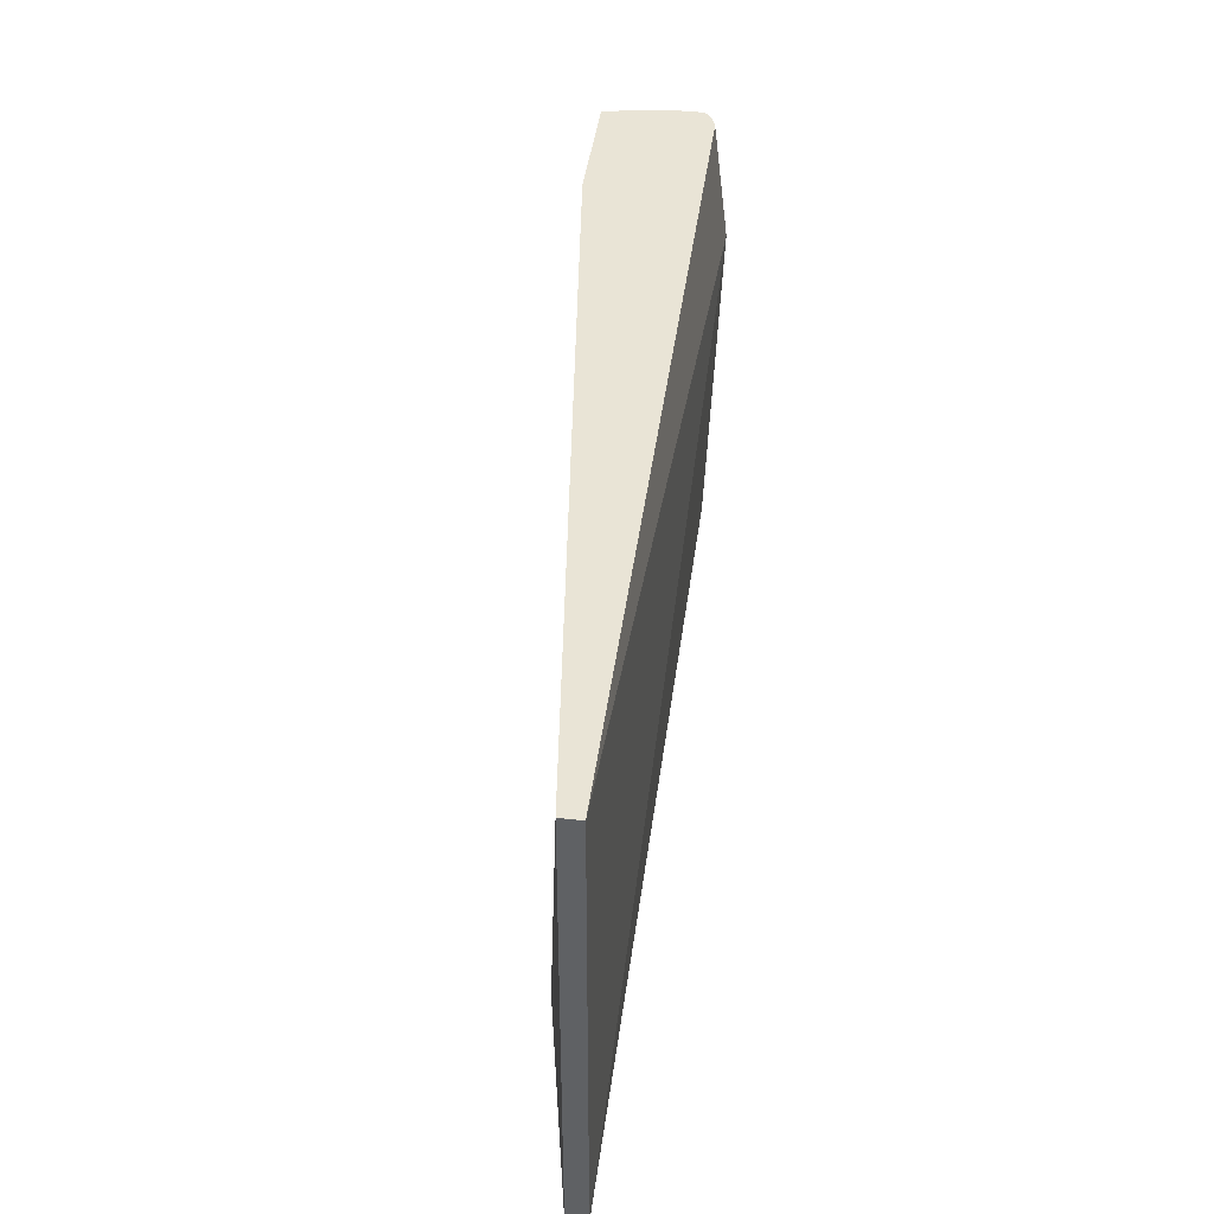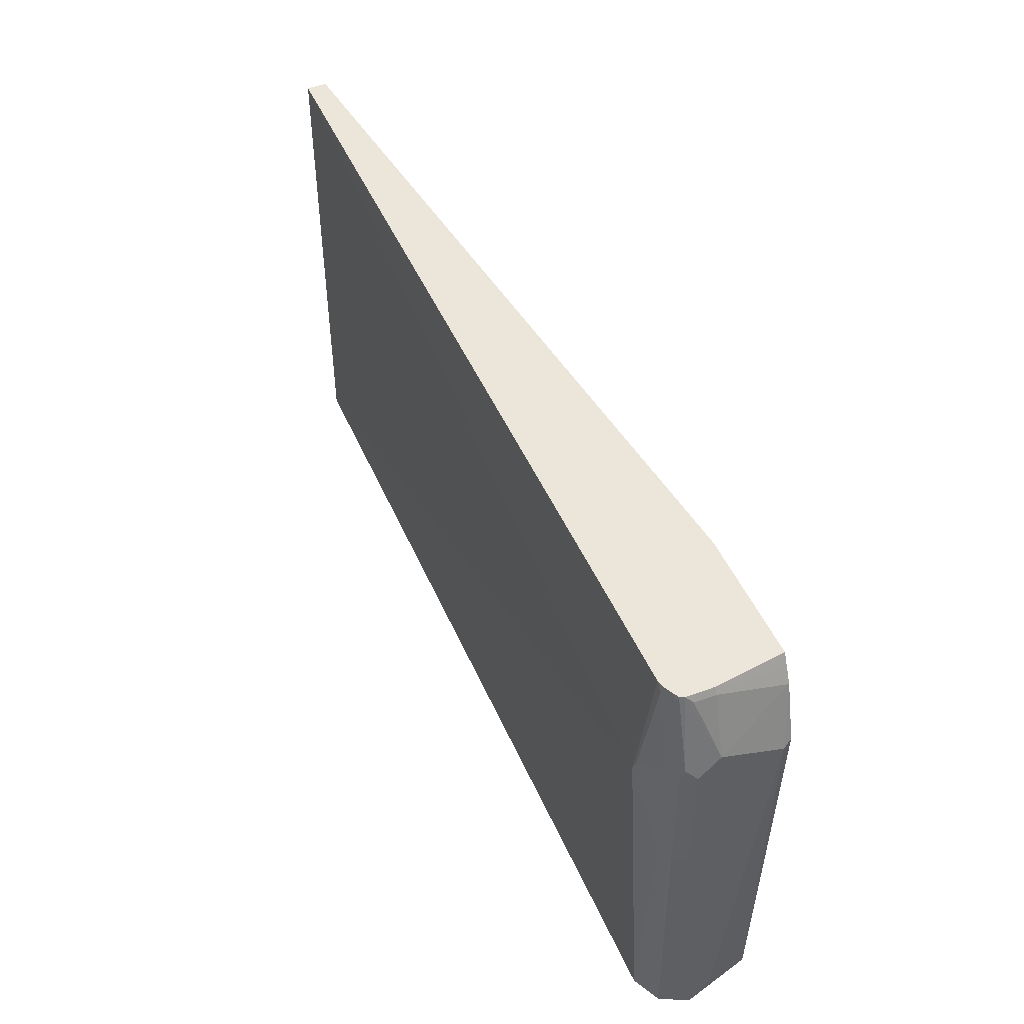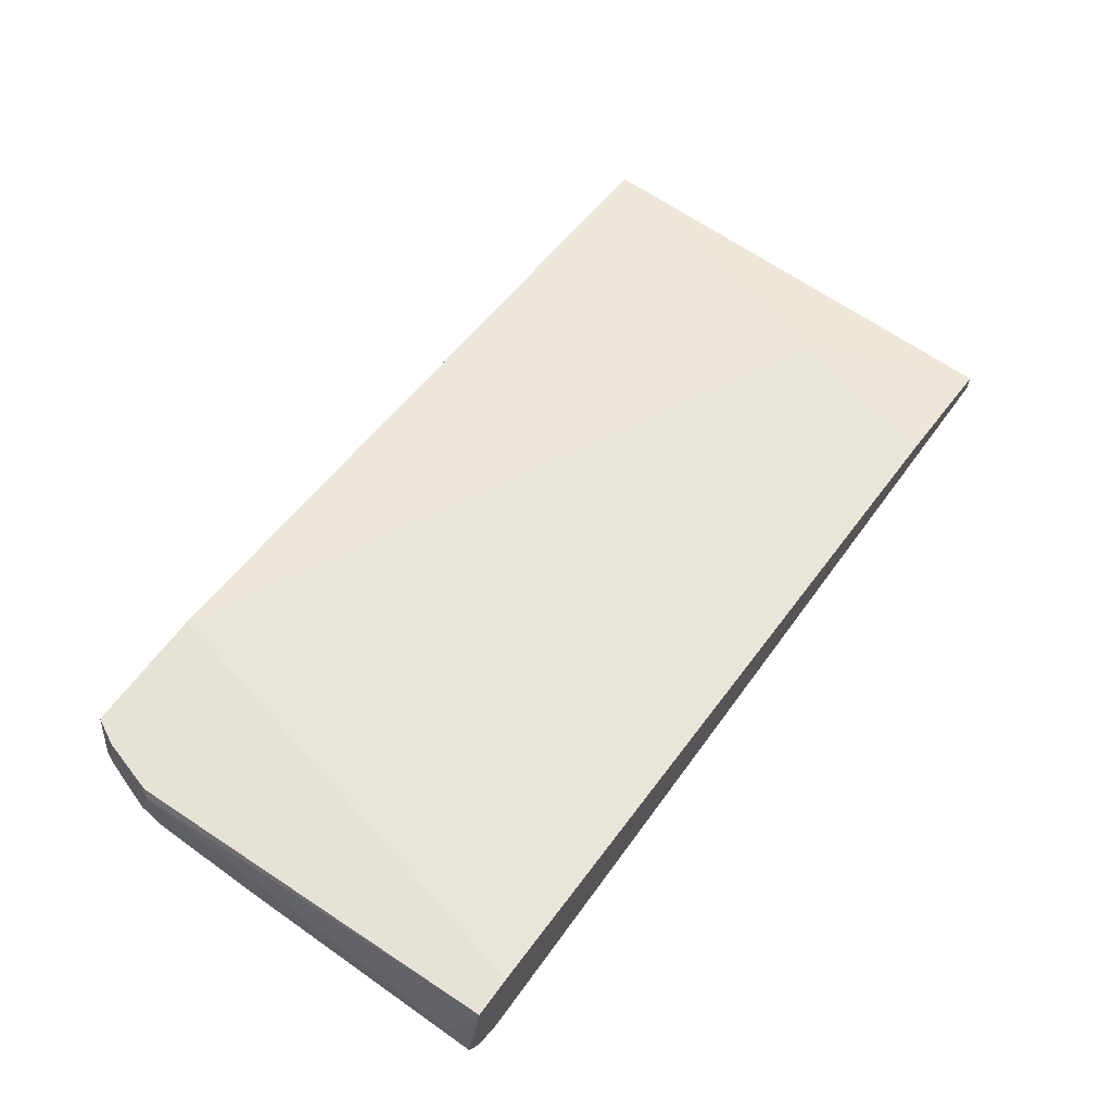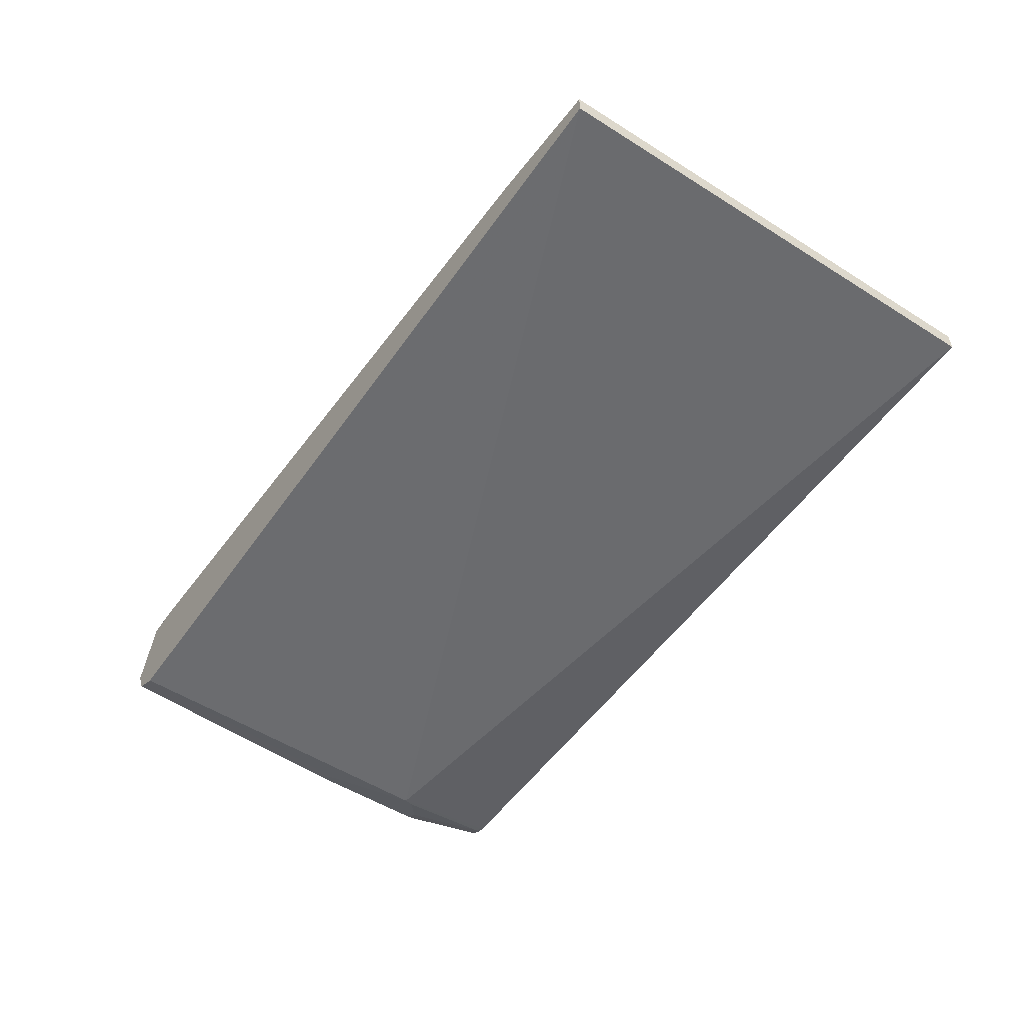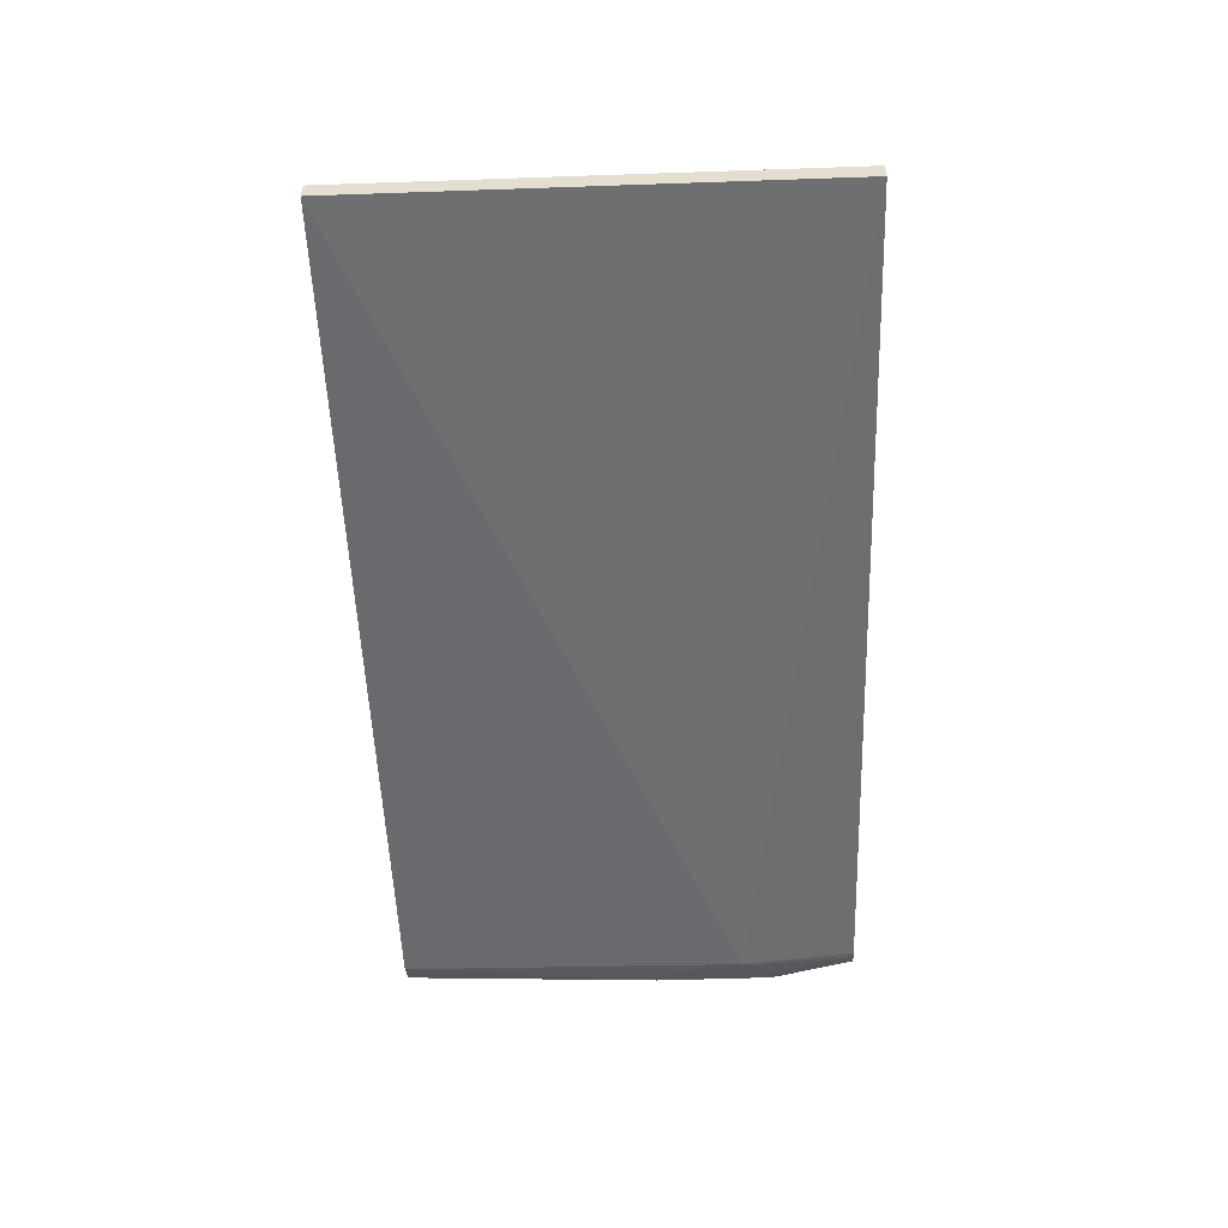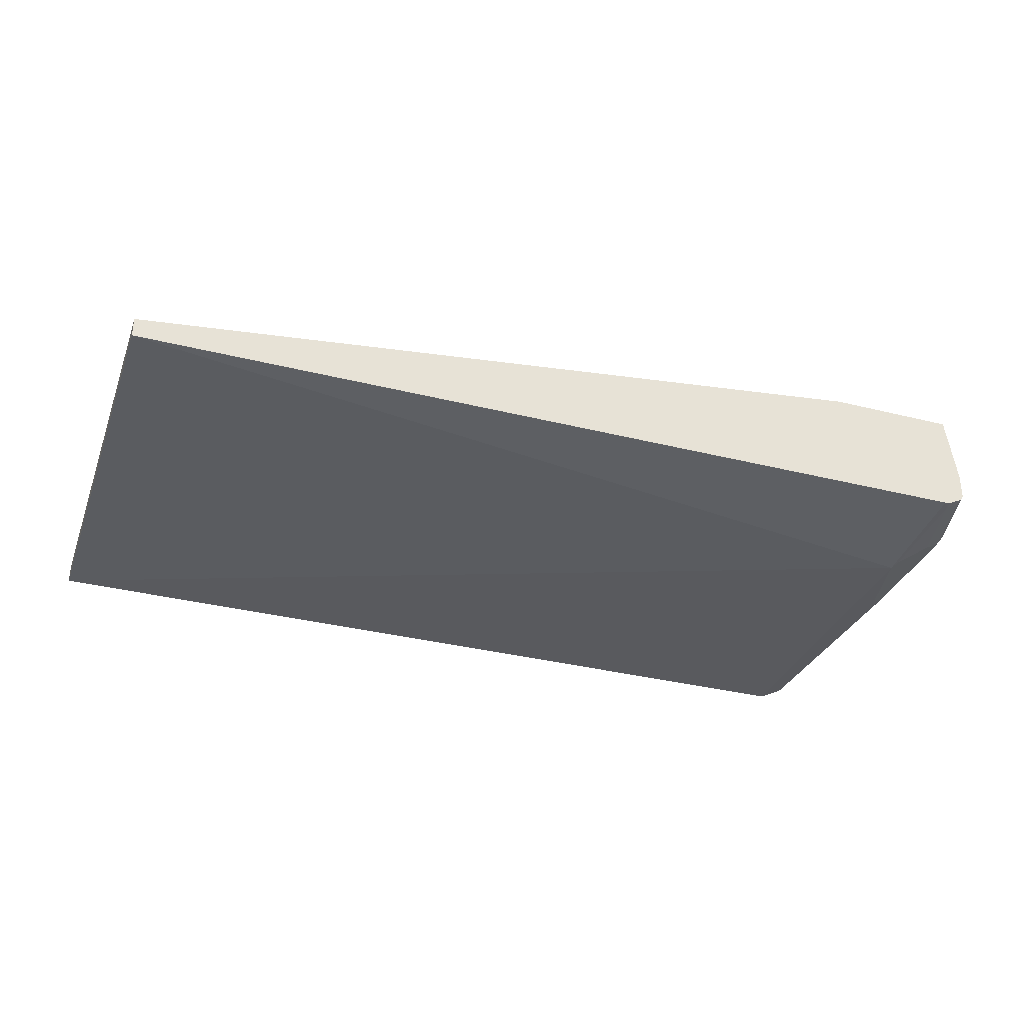
<metadata>
{"format":"obj","ext":"obj","renderer":"f3d","projection":"perspective","resolution":1024,"background":"white","views":[{"elev":42.5,"azim":-82.5,"up":"+Z"},{"elev":47.4,"azim":67.3,"up":"+Z"},{"elev":63.2,"azim":126.0,"up":"+Y"},{"elev":-52.5,"azim":-124.1,"up":"+Y"},{"elev":-53.5,"azim":-87.9,"up":"+Y"},{"elev":-33.7,"azim":-18.9,"up":"+Y"}]}
</metadata>
<code>
v 0.8219 -0.3217 -0.003854
v 0.8219 -0.3038 0.01789
v 0.8219 -0.3395 0.2323
v 0.8173 -0.331 -0.003854
v 0.8041 -0.2604 -0.003854
v 0.8219 -0.2681 0.3395
v 0.8219 -0.3395 0.3395
v 0.816 -0.3514 0.2323
v 0.8114 -0.3429 -0.003854
v 0.8181 -0.2604 0.3433
v 0.7684 -0.2604 -0.003854
v 0.8219 -0.3217 0.3574
v 0.8041 -0.2604 0.3931
v 0.8175 -0.3485 0.3485
v 0.816 -0.3514 0.3395
v 0.7773 -0.3708 0.3127
v 0.8131 -0.3529 0.2234
v 0.8101 -0.3455 -0.003854
v 0.6773 -0.2604 0.417
v 0.1072 -0.3217 -0.003854
v 0.07154 -0.3217 0.143
v 0.8175 -0.3306 0.3663
v 0.8041 -0.3217 0.411
v 0.8041 -0.3395 0.411
v 0.8012 -0.3455 0.417
v 0.7982 -0.2604 0.405
v 0.8012 -0.3217 0.417
v 0.7992 -0.3495 0.417
v 0.7982 -0.3514 0.411
v 0.8041 -0.3574 0.3395
v 0.7862 -0.3574 -0.003854
v 0.8041 -0.3574 0.2323
v 0.7802 -0.3693 0.3216
v 0.7862 -0.3574 0.411
v 0.7803 -0.3574 0.417
v -0.003275 -0.3574 0.417
v -0.003275 -0.3574 -0.003854
v 0.7888 -0.3561 -0.003854
v 0.7982 -0.3514 -0.003854
v 0.7922 -0.2604 0.417
v 0.07154 -0.3217 0.1609
v 0.143 -0.3217 0.3931
v -0.003275 -0.3395 0.417
v -0.003275 -0.3395 -0.003854
v 0.795 -0.3519 0.417
v 0.787 -0.3559 0.417
f 19 21 41
f 16 36 37
f 19 41 42
f 17 39 18
f 17 38 39
f 17 31 38
f 17 32 31
f 16 37 31
f 16 35 36
f 15 34 30
f 16 33 34
f 16 30 33
f 16 32 17
f 16 31 32
f 15 30 16
f 15 29 34
f 15 28 29
f 19 42 43
f 14 28 15
f 16 34 35
f 19 43 36
f 29 45 34
f 19 35 46
f 14 25 28
f 36 44 37
f 36 43 44
f 34 45 46
f 34 46 35
f 30 34 33
f 41 43 42
f 28 45 29
f 26 40 27
f 23 25 24
f 23 27 25
f 21 43 41
f 21 44 43
f 20 44 21
f 19 27 40
f 19 25 27
f 19 28 25
f 19 45 28
f 19 46 45
f 19 36 35
f 14 22 25
f 1 9 18
f 13 26 27
f 3 15 8
f 3 7 15
f 2 5 6
f 1 5 2
f 1 11 5
f 1 20 11
f 1 44 20
f 1 37 44
f 3 8 4
f 1 31 37
f 1 39 38
f 1 4 9
f 1 3 4
f 1 7 3
f 1 12 7
f 1 6 12
f 1 2 6
f 13 27 23
f 1 38 31
f 4 8 9
f 1 18 39
f 5 11 19
f 12 25 22
f 5 10 6
f 12 24 25
f 12 23 24
f 12 13 23
f 11 20 21
f 8 18 9
f 8 17 18
f 8 16 17
f 11 21 19
f 7 14 15
f 7 22 14
f 7 12 22
f 6 13 12
f 6 10 13
f 5 13 10
f 5 26 13
f 5 19 40
f 8 15 16
f 5 40 26

</code>
